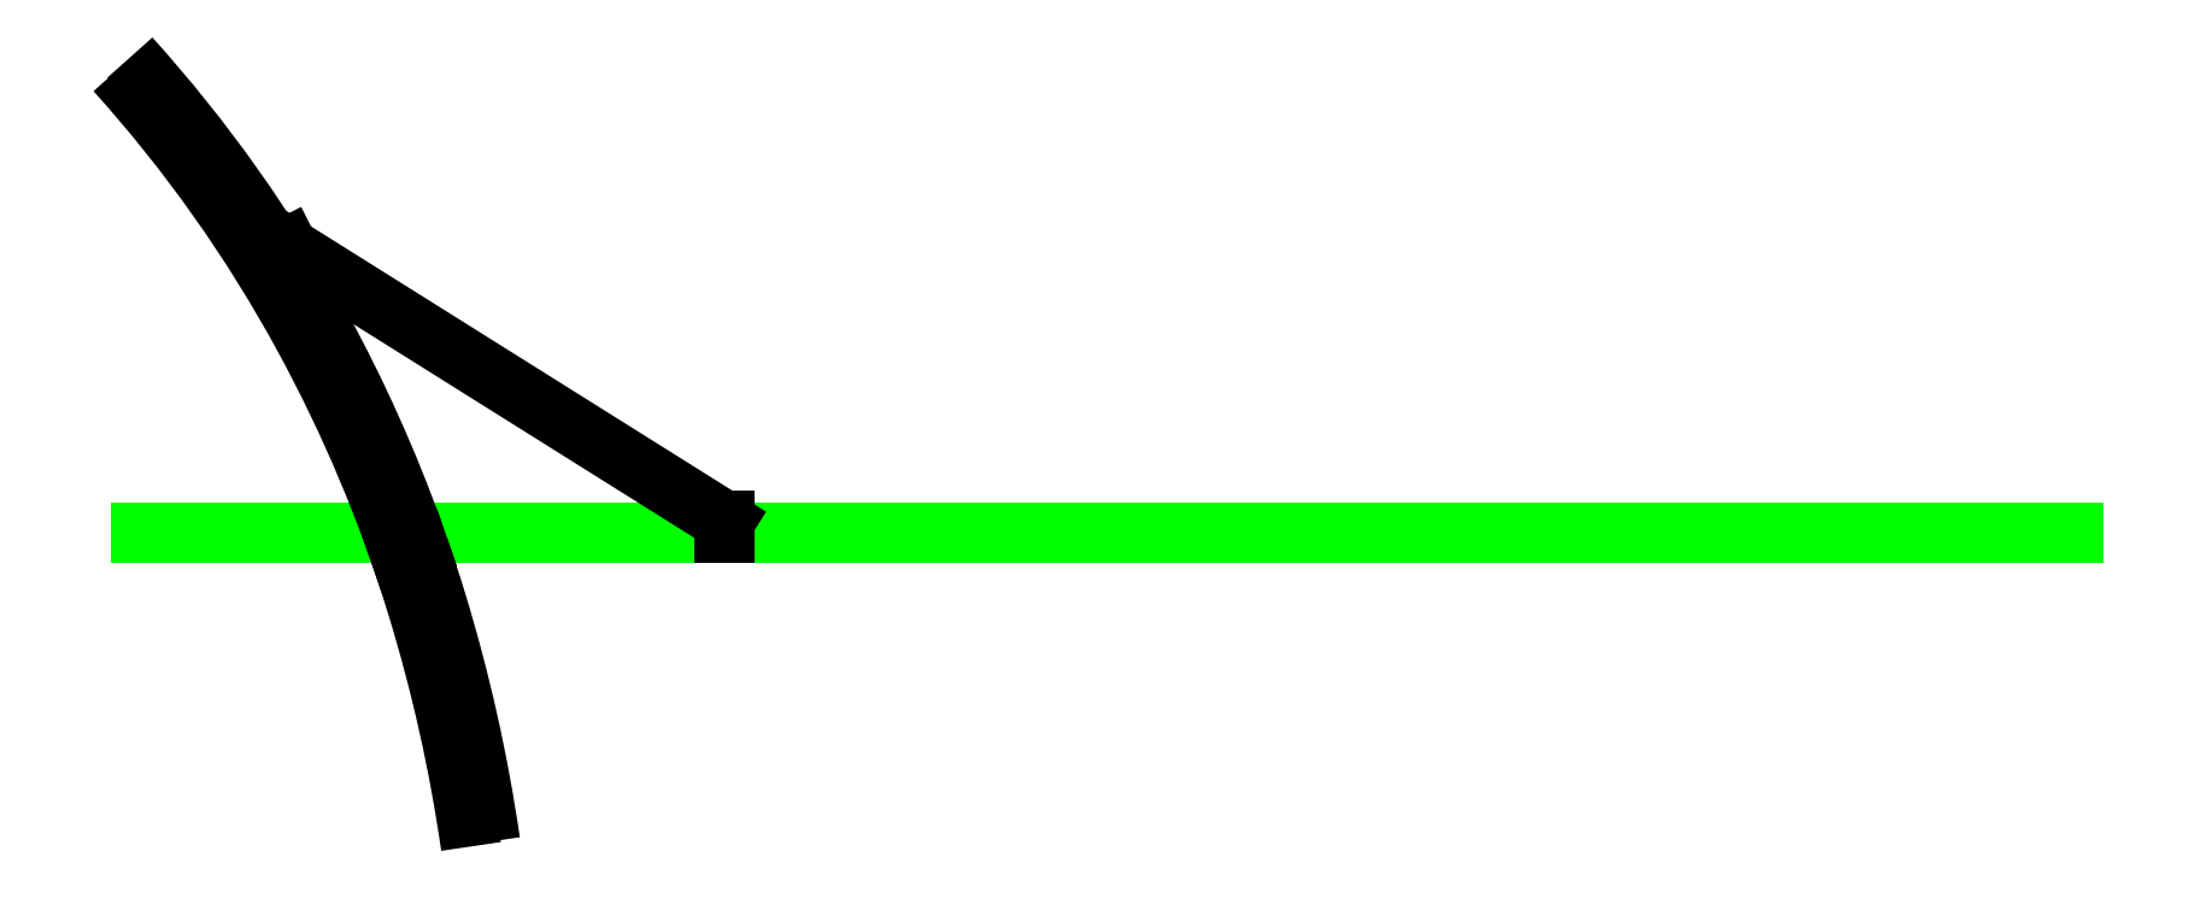
<metadata>
{"format":"dxf","ext":"dxf","renderer":"ezdxf+matplotlib","layout":"modelspace","background":"white","min_lineweight":24,"dpi":150}
</metadata>
<code>
0
SECTION
2
ENTITIES
0
LINE
8
Plate _Visible
10
-3223
20
2970
30
0
11
-738.9
21
2970
31
0
0
LINE
8
100-DF1
10
-2473
20
2970
30
0
11
-2473
21
2984
31
0
0
LINE
8
100-DF1
10
-3034
20
3336
30
0
11
-2473
21
2984
31
0
0
LINE
8
100-DF1
10
-3047
20
3330
30
0
11
-3034
21
3336
31
0
0
LWPOLYLINE
8
-1202
90
4
70
0
10
-2798
20
2567
42
0.03858
10
-2868
20
2876
42
0.05033
10
-3013
20
3221
42
0.05889
10
-3255
20
3563
0
LWPOLYLINE
8
-1202
90
3
70
0
10
-2774
20
2573
42
0.03827
10
-2844
20
2883
42
0.009384
10
-2866
20
2950
0
LINE
8
0
10
-2866
20
2950
30
0
11
-2889
21
2942
31
0
0
LWPOLYLINE
8
-1202
90
3
70
0
10
-2873
20
2970
42
0.0382
10
-2991
20
3233
42
0.05903
10
-3237
20
3580
42
0.05903
0
ENDSEC
0
EOF

</code>
